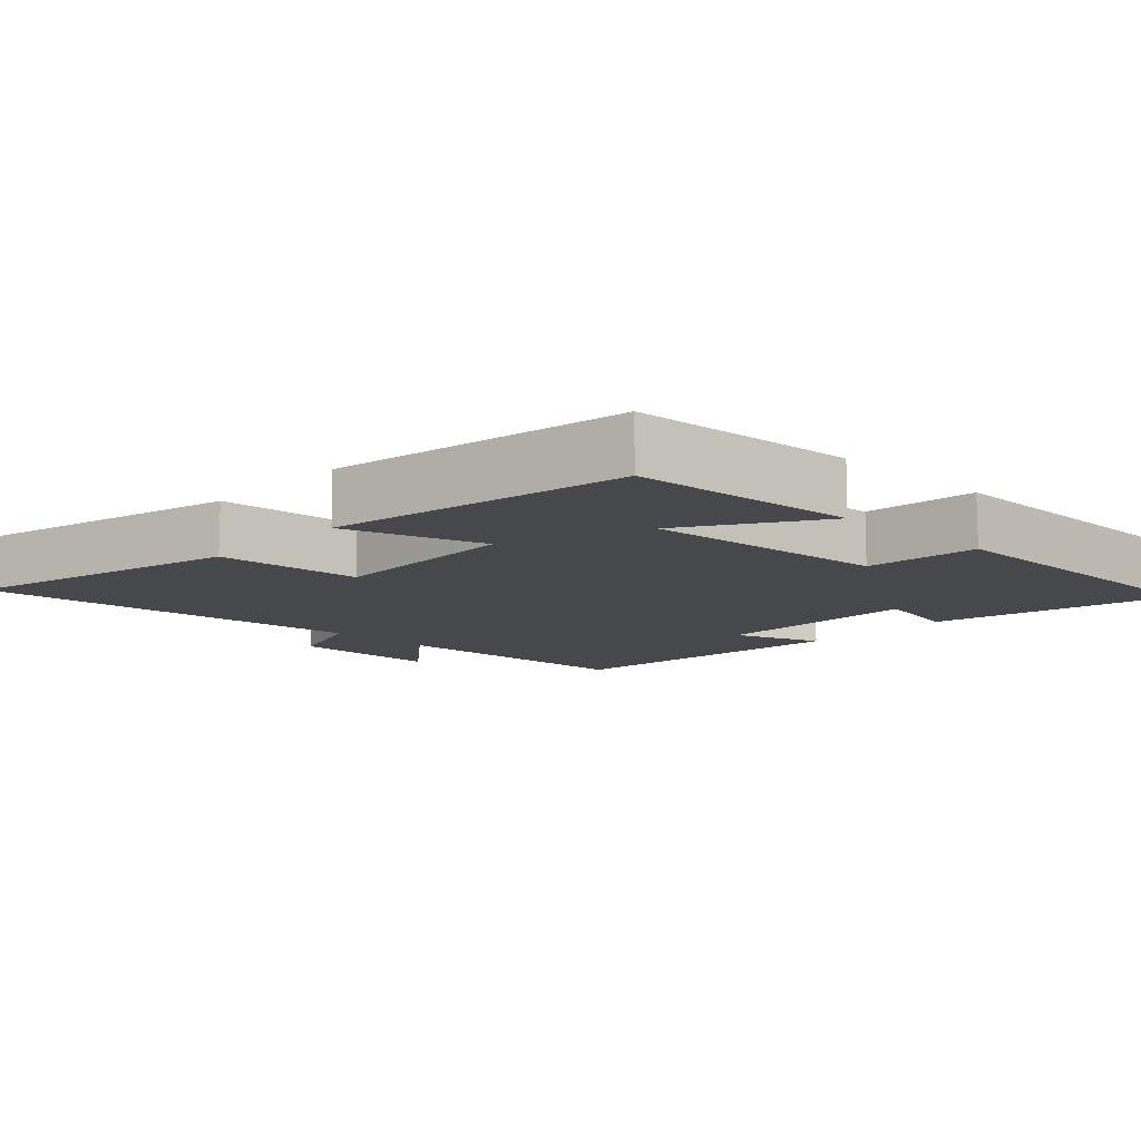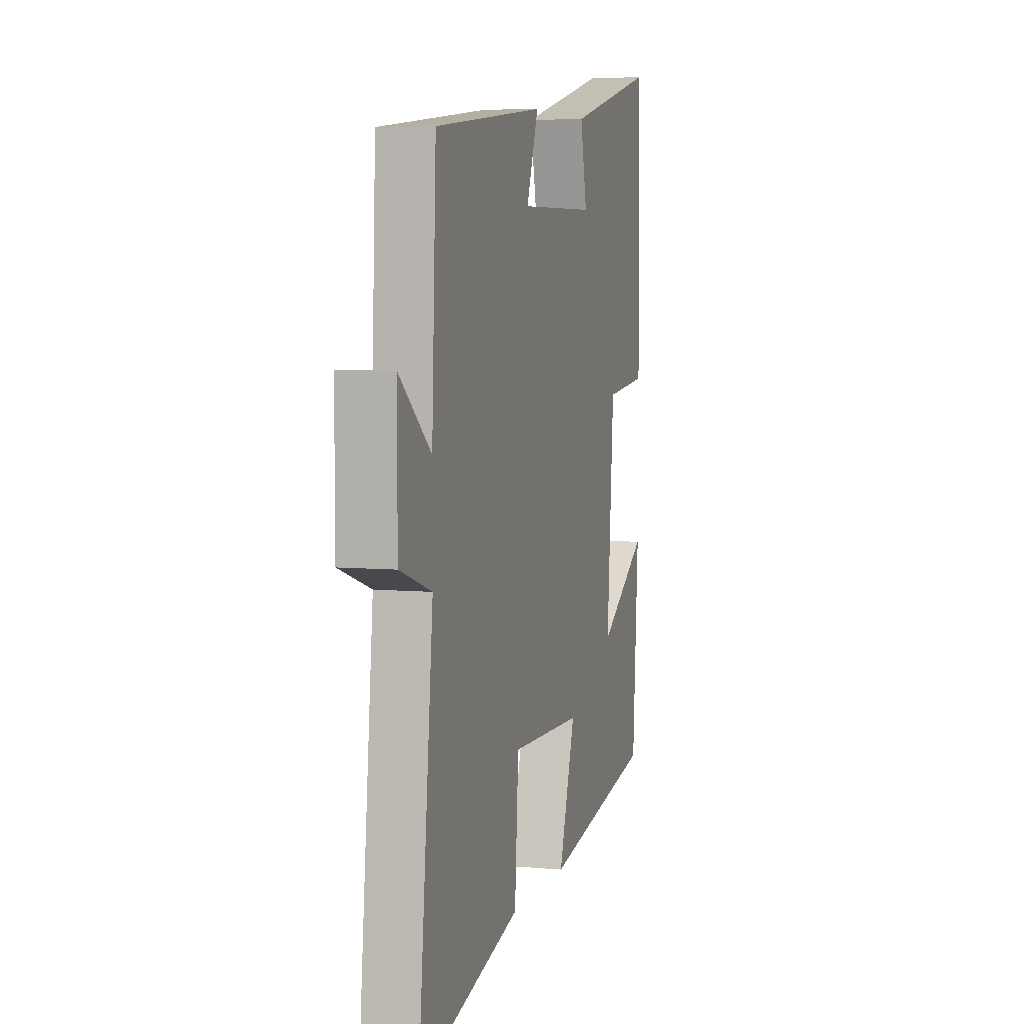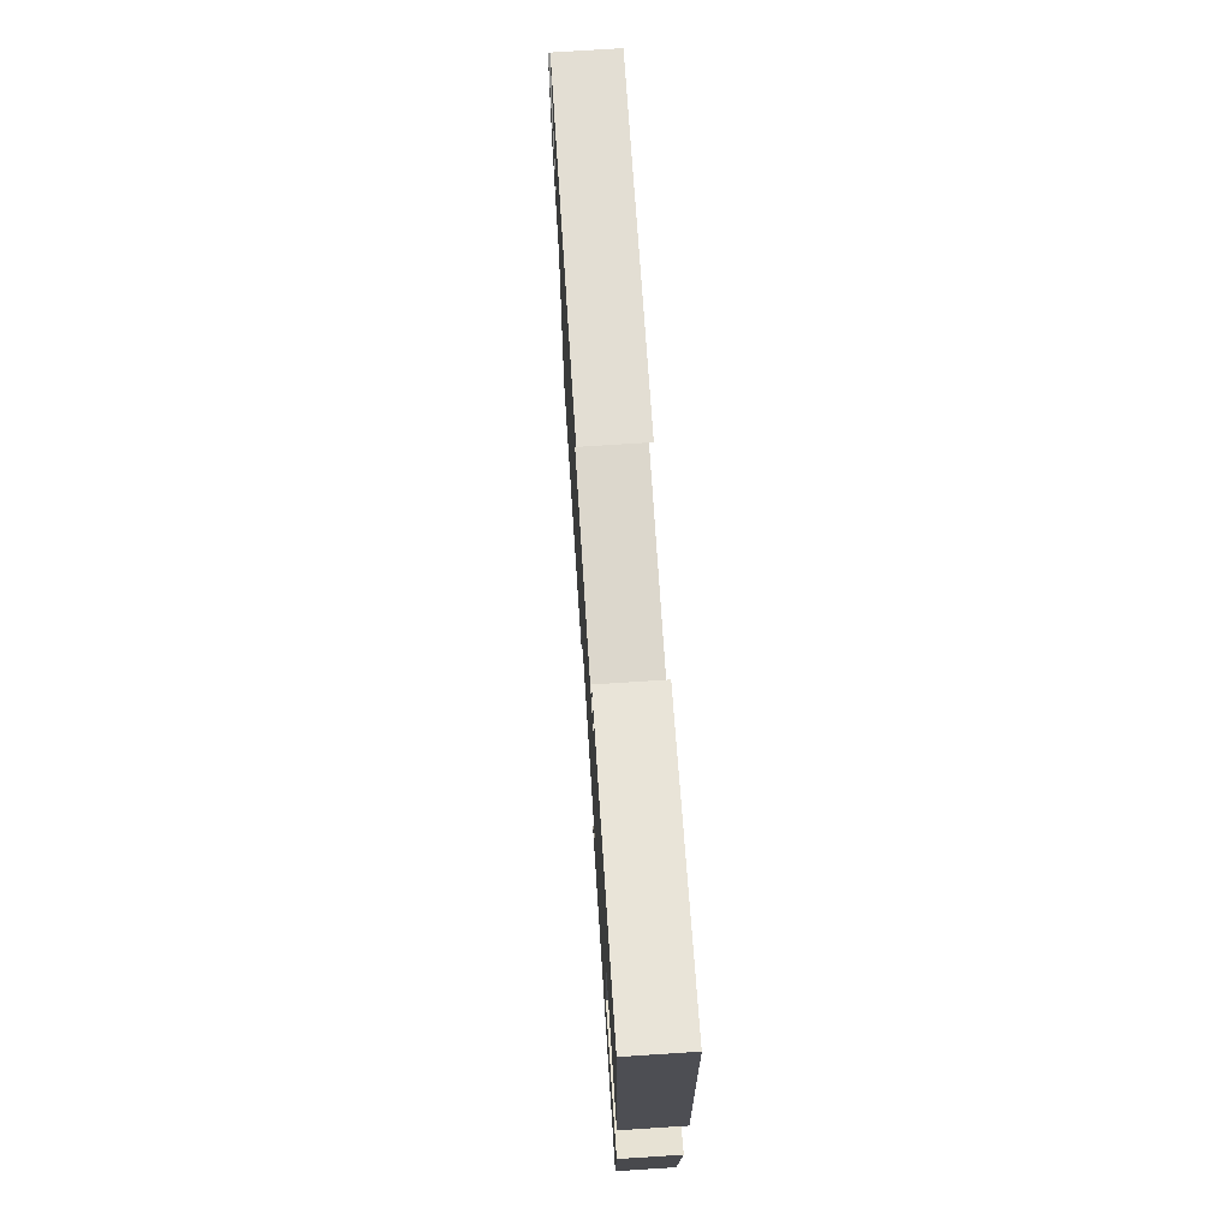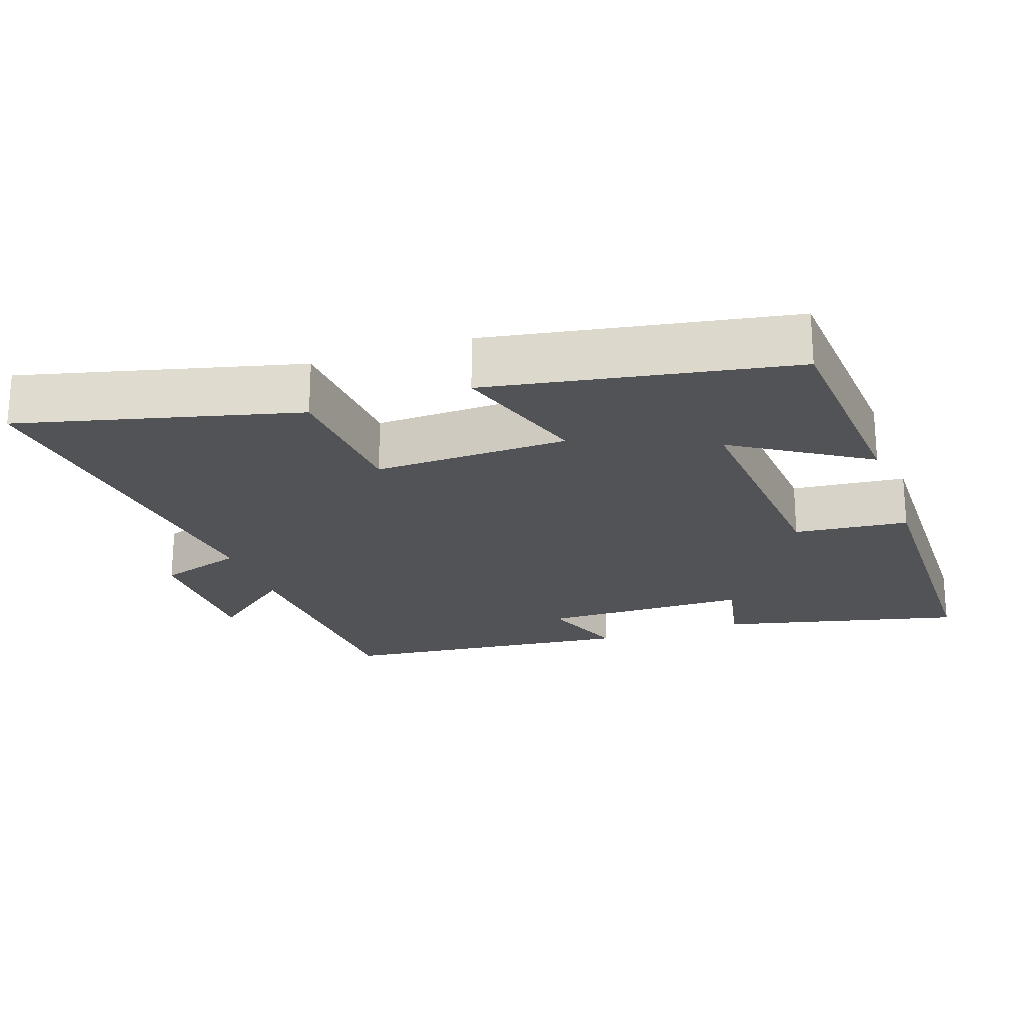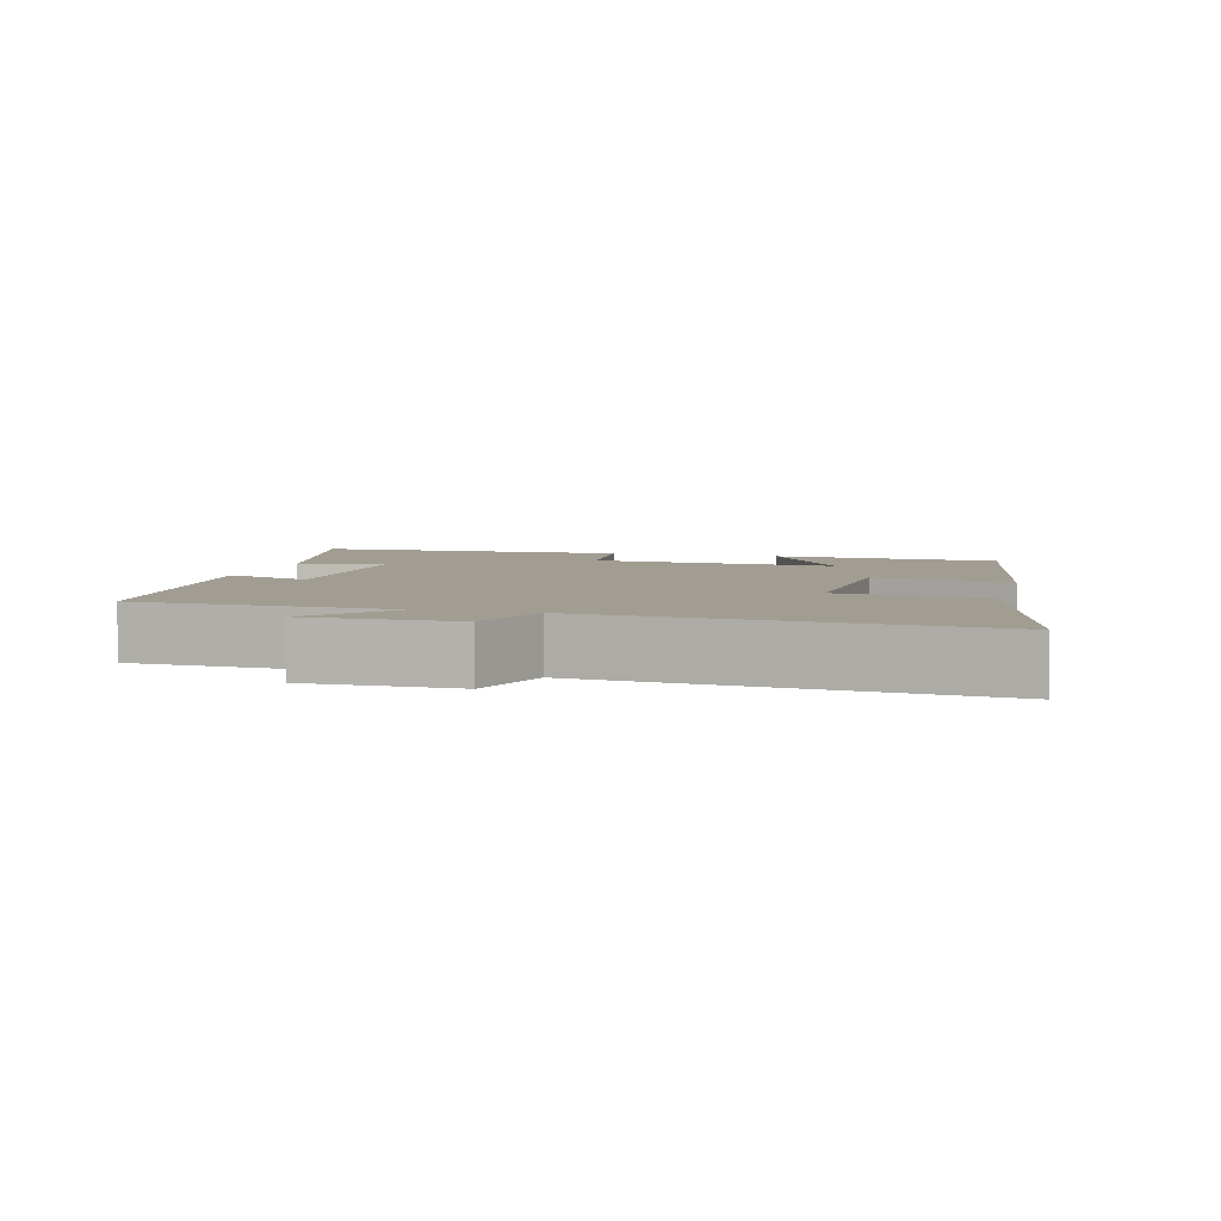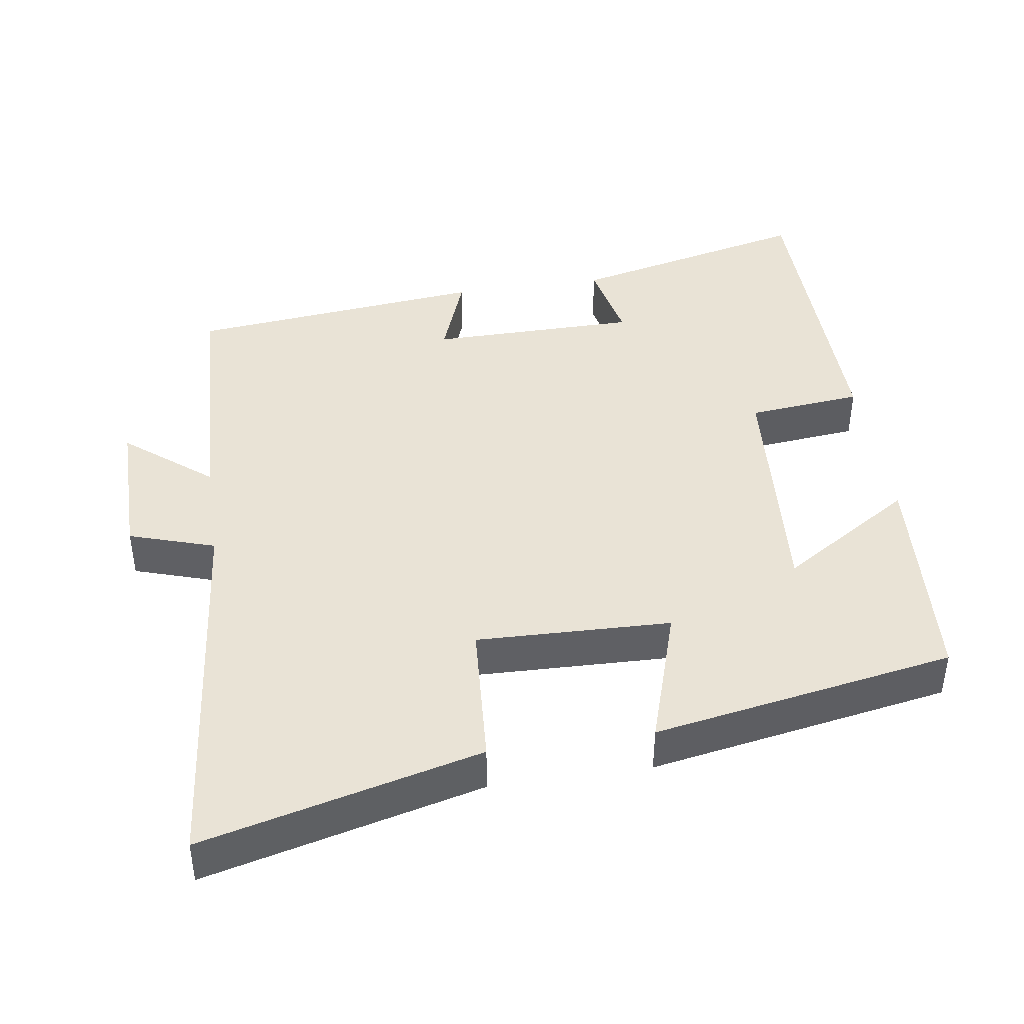
<metadata>
{"format":"obj","ext":"obj","renderer":"f3d","projection":"perspective","resolution":1024,"background":"white","views":[{"elev":-11.4,"azim":-133.5,"up":"+Y"},{"elev":5.7,"azim":106.0,"up":"+Z"},{"elev":73.2,"azim":-93.7,"up":"+Z"},{"elev":-22.1,"azim":-160.9,"up":"+Y"},{"elev":4.9,"azim":105.2,"up":"+Y"},{"elev":42.3,"azim":171.4,"up":"+Y"}]}
</metadata>
<code>
v -0.478 0.07 -0.426
v -0.5 0.07 -0.106
v -0.314 0.07 -0.224
v -0.34 0.07 0.122
v -0.5 0.07 0.138
v -0.494 0.07 0.58
v -0.155 0.07 0.5
v -0.18 0.07 0.38
v 0.112 0.07 0.378
v 0.067 0.07 0.5
v 0.484 0.07 0.456
v 0.5 0.07 0.098
v 0.62 0.07 0.195
v 0.62 0.07 -0.015
v 0.5 0.07 -0.054
v 0.556 0.07 -0.597
v 0.168 0.07 -0.5
v 0.154 0.07 -0.297
v -0.118 0.07 -0.305
v -0.056 0.07 -0.5
v -0.478 0 -0.426
v -0.5 0 -0.106
v -0.314 0 -0.224
v -0.34 0 0.122
v -0.5 0 0.138
v -0.494 0 0.58
v -0.155 0 0.5
v -0.18 0 0.38
v 0.112 0 0.378
v 0.067 0 0.5
v 0.484 0 0.456
v 0.5 0 0.098
v 0.62 0 0.195
v 0.62 0 -0.015
v 0.5 0 -0.054
v 0.556 0 -0.597
v 0.168 0 -0.5
v 0.154 0 -0.297
v -0.118 0 -0.305
v -0.056 0 -0.5
f 19 20 1
f 15 16 17 18
f 15 18 19
f 12 13 14 15
f 11 12 15
f 10 11 15
f 9 10 15
f 8 9 15 19
f 6 7 8
f 5 6 8
f 4 5 8
f 3 4 8 19
f 1 2 3
f 1 3 19
f 21 40 39
f 38 37 36 35
f 39 38 35
f 35 34 33 32
f 35 32 31
f 35 31 30
f 35 30 29
f 39 35 29 28
f 28 27 26
f 28 26 25
f 28 25 24
f 39 28 24 23
f 23 22 21
f 39 23 21
f 1 21 22 2
f 2 22 23 3
f 3 23 24 4
f 4 24 25 5
f 5 25 26 6
f 6 26 27 7
f 7 27 28 8
f 8 28 29 9
f 9 29 30 10
f 10 30 31 11
f 11 31 32 12
f 12 32 33 13
f 13 33 34 14
f 14 34 35 15
f 15 35 36 16
f 16 36 37 17
f 17 37 38 18
f 18 38 39 19
f 19 39 40 20
f 20 40 21 1

</code>
